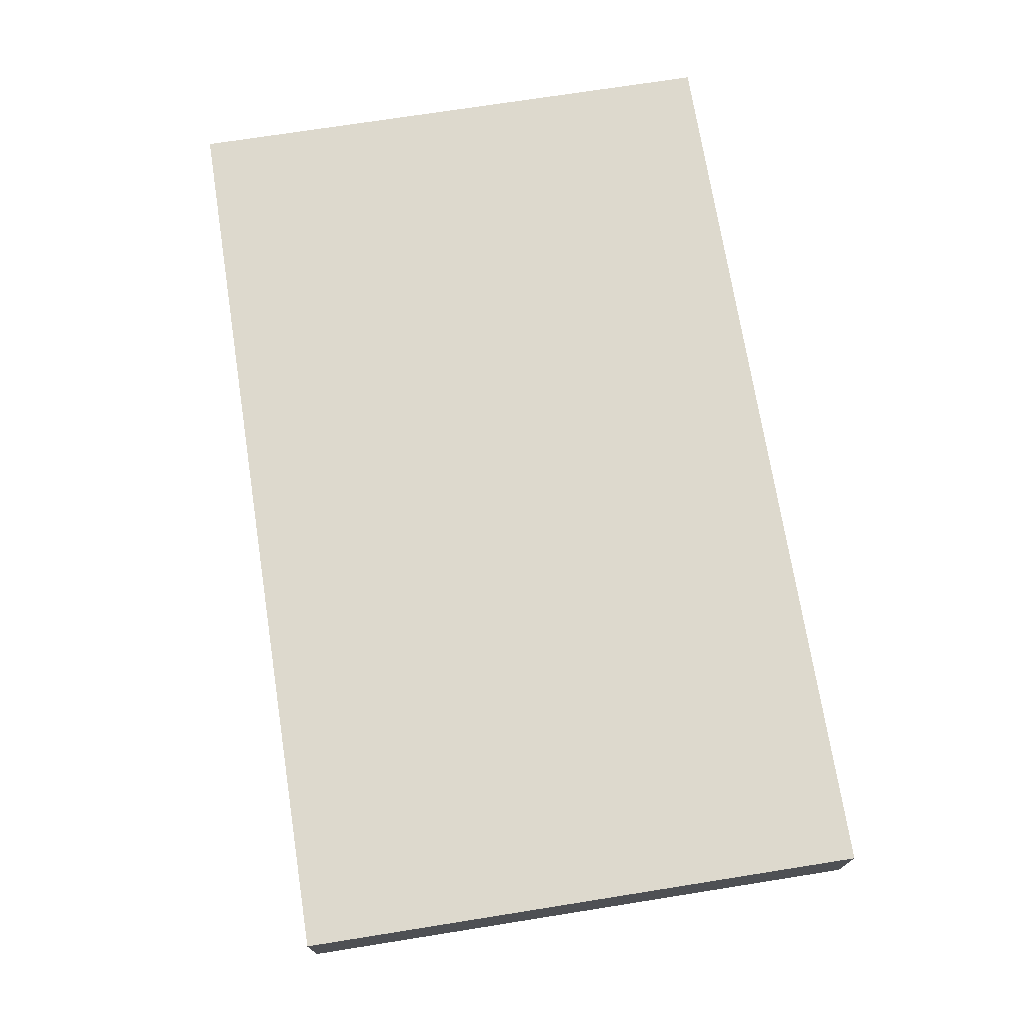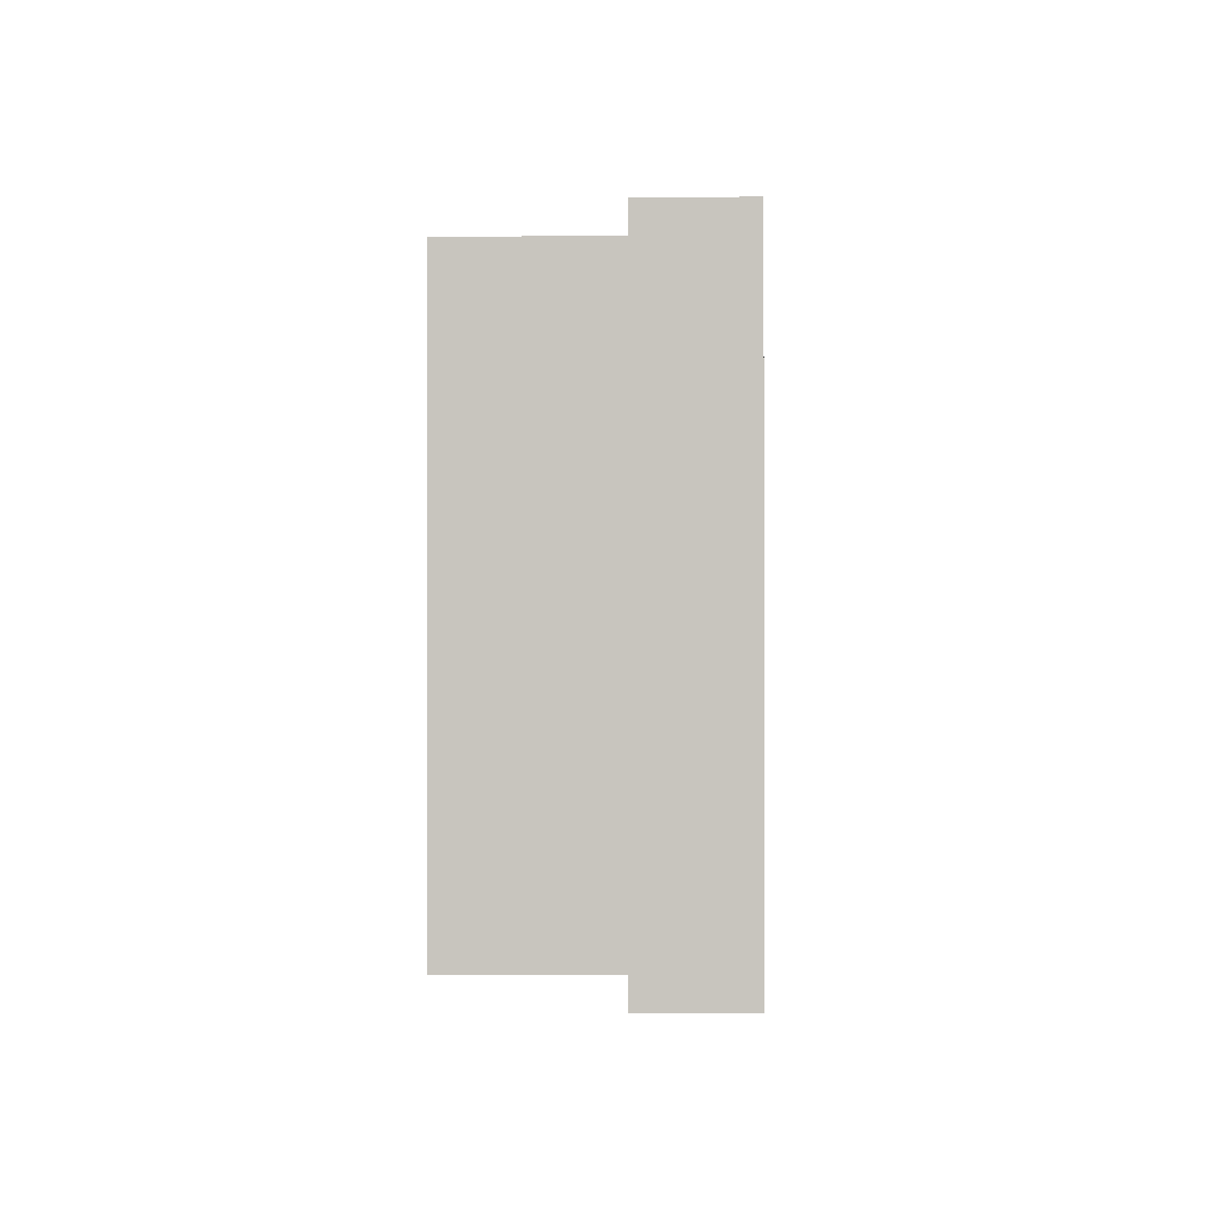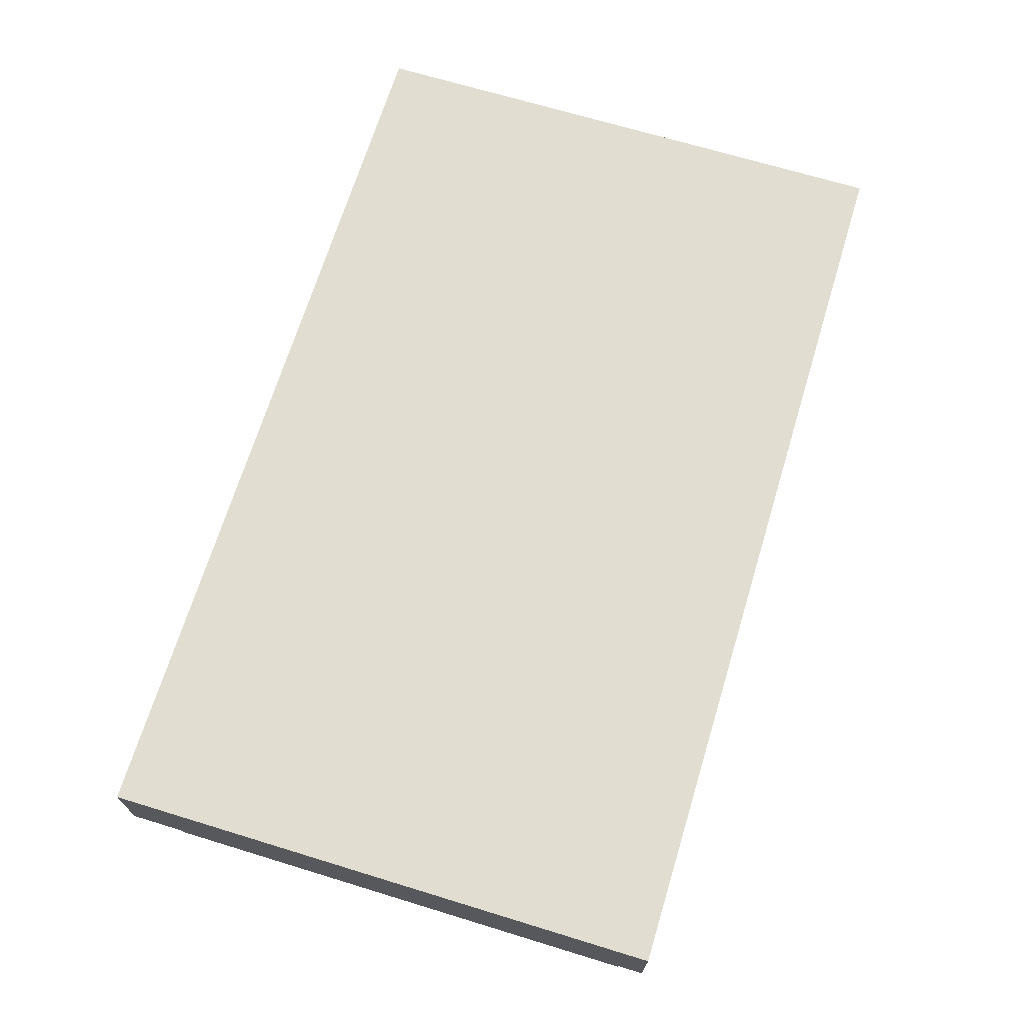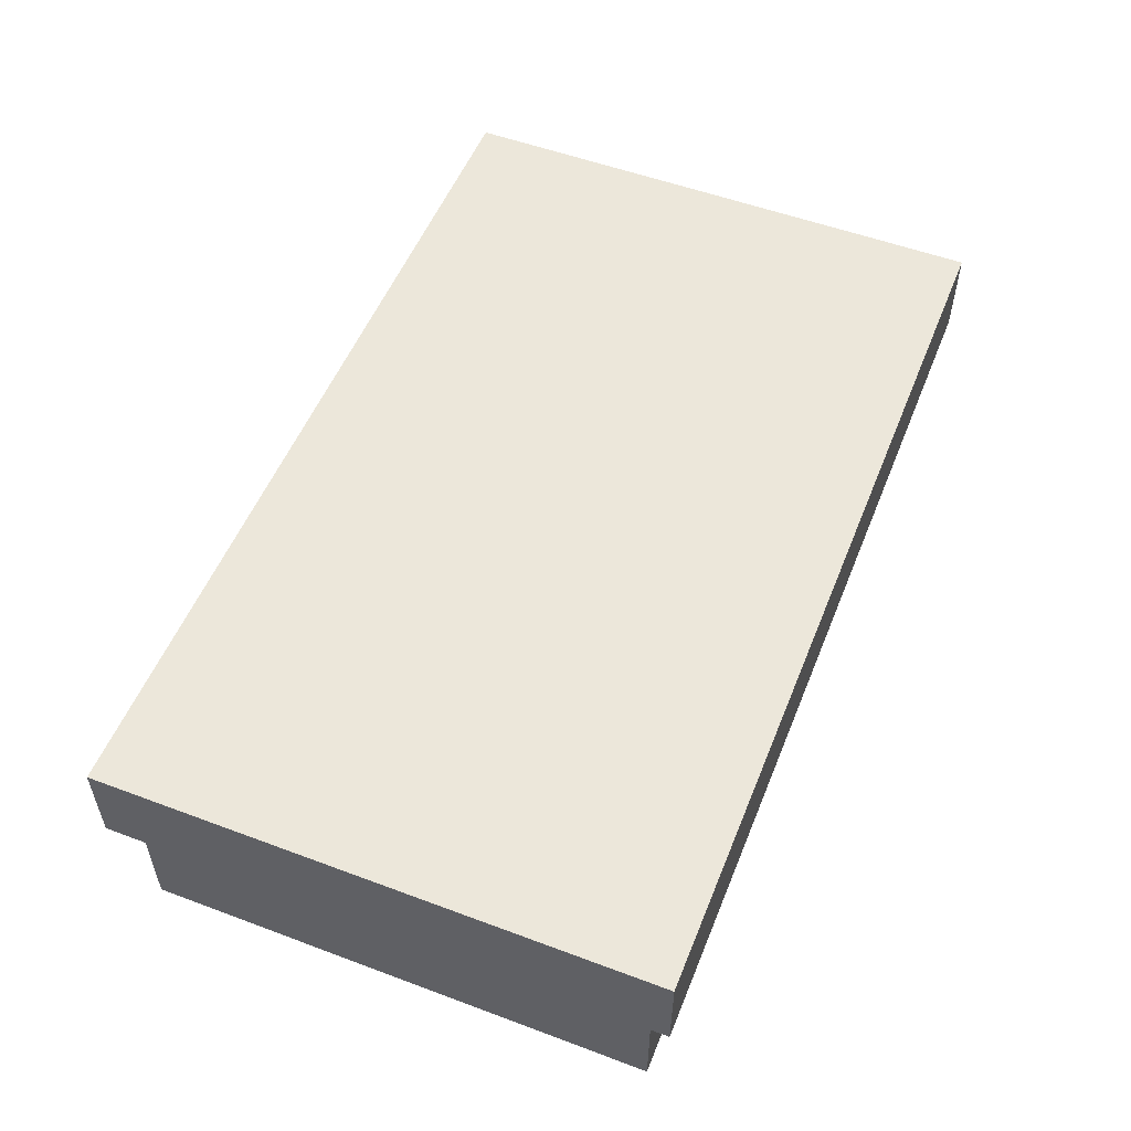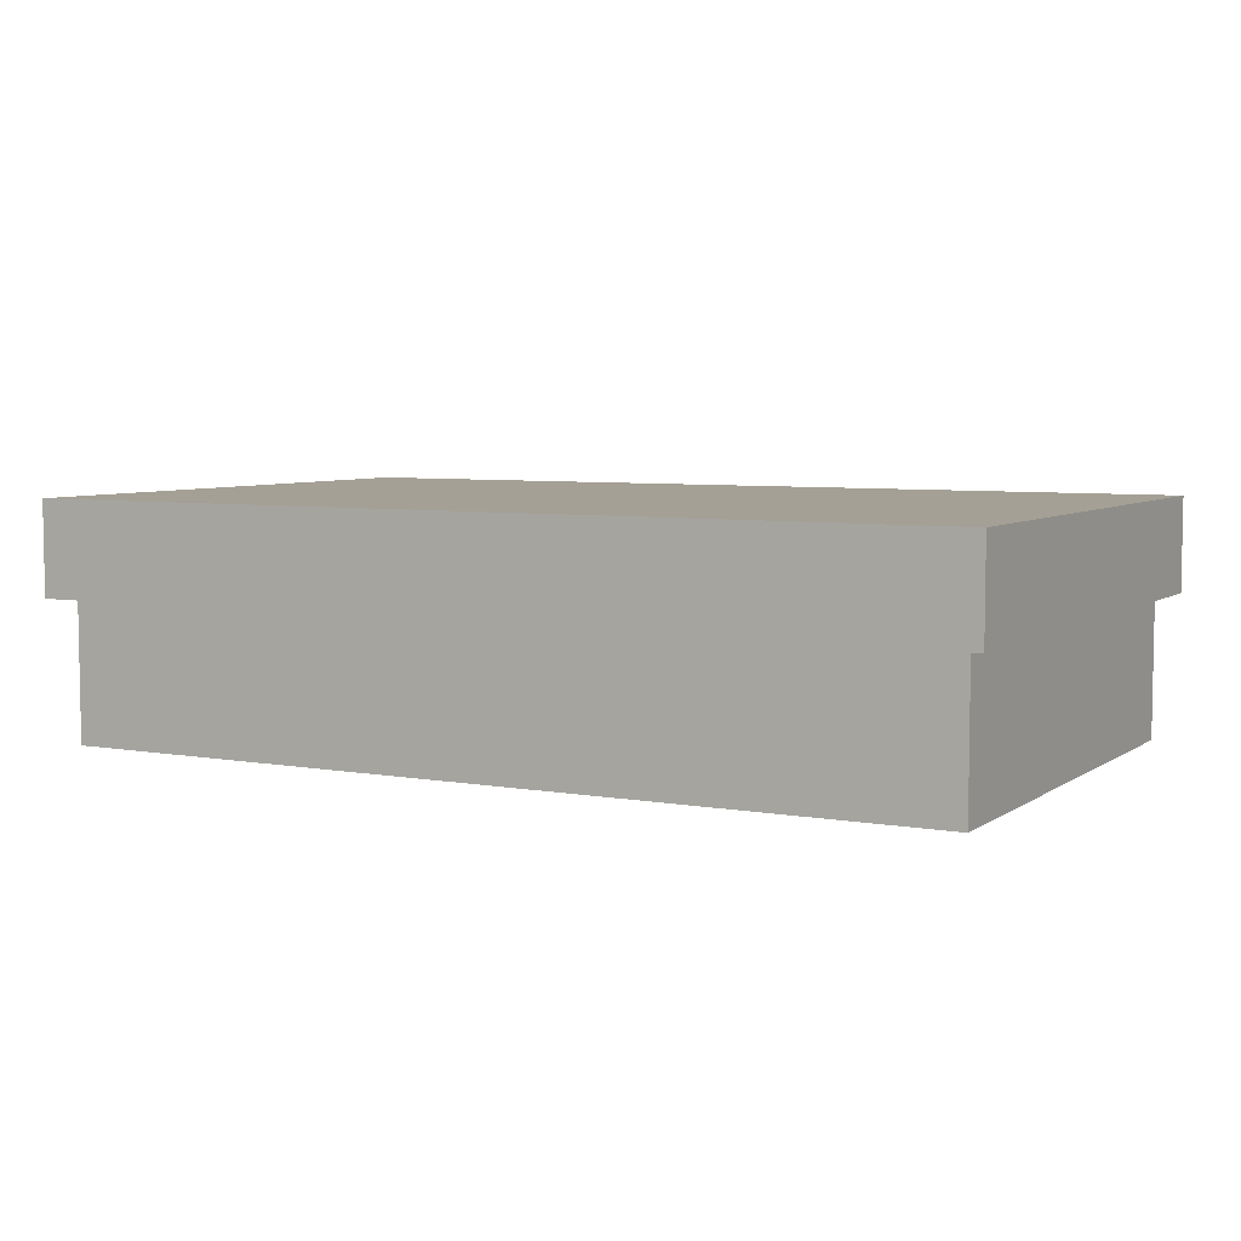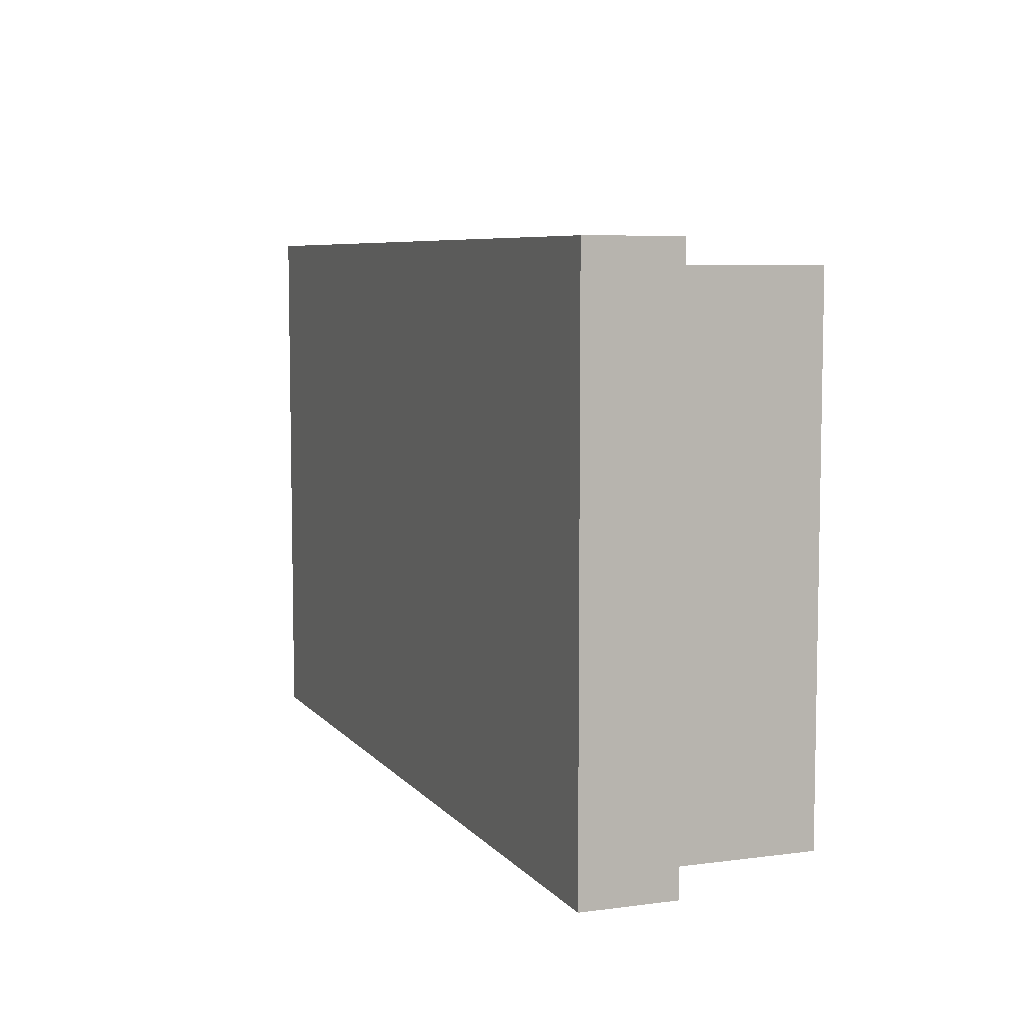
<metadata>
{"format":"obj","ext":"obj","renderer":"f3d","projection":"perspective","resolution":1024,"background":"white","views":[{"elev":72.0,"azim":81.0,"up":"+Y"},{"elev":-0.7,"azim":91.6,"up":"+Z"},{"elev":68.9,"azim":107.0,"up":"+Y"},{"elev":53.7,"azim":-68.3,"up":"+Y"},{"elev":5.9,"azim":28.5,"up":"+Y"},{"elev":6.9,"azim":-111.0,"up":"+Z"}]}
</metadata>
<code>
v 0.7194 -0.1531 -0.4209
v -0.7194 -0.3827 -0.4209
v -0.7194 -0.1531 -0.4209
v 0.7194 -0.3827 -0.4209
v -0.75 -0.1531 0.4592
v -0.7194 -0.1531 0.4209
v -0.75 -0.1531 -0.4592
v 0.75 -0.1531 -0.4592
v 0.75 -0.1531 0.4592
v 0.7194 -0.1531 0.4209
v 0.7194 -0.3827 0.4209
v -0.7194 -0.3827 0.4209
v 0.75 7.121e-16 -0.4592
v -0.75 -7.121e-16 -0.4592
v 0.75 7.121e-16 0.4592
v -0.75 -7.121e-16 0.4592
v -0.7194 -6.83e-16 0.4209
v -0.7194 -6.83e-16 -0.4209
v 0.7194 6.83e-16 -0.4209
v 0.7194 6.83e-16 0.4209
f 1 2 3
f 1 4 2
f 5 3 6
f 5 7 3
f 1 7 8
f 1 3 7
f 9 10 1
f 9 1 8
f 9 5 6
f 9 6 10
f 10 4 1
f 10 11 4
f 11 2 4
f 11 12 2
f 3 12 6
f 3 2 12
f 13 7 14
f 13 8 7
f 15 8 13
f 15 9 8
f 16 9 15
f 16 5 9
f 14 5 16
f 14 7 5
f 6 11 10
f 6 12 11
f 16 17 18
f 16 18 14
f 19 13 14
f 19 14 18
f 20 13 19
f 15 13 20
f 15 17 16
f 15 20 17
f 20 19 18
f 20 18 17

</code>
